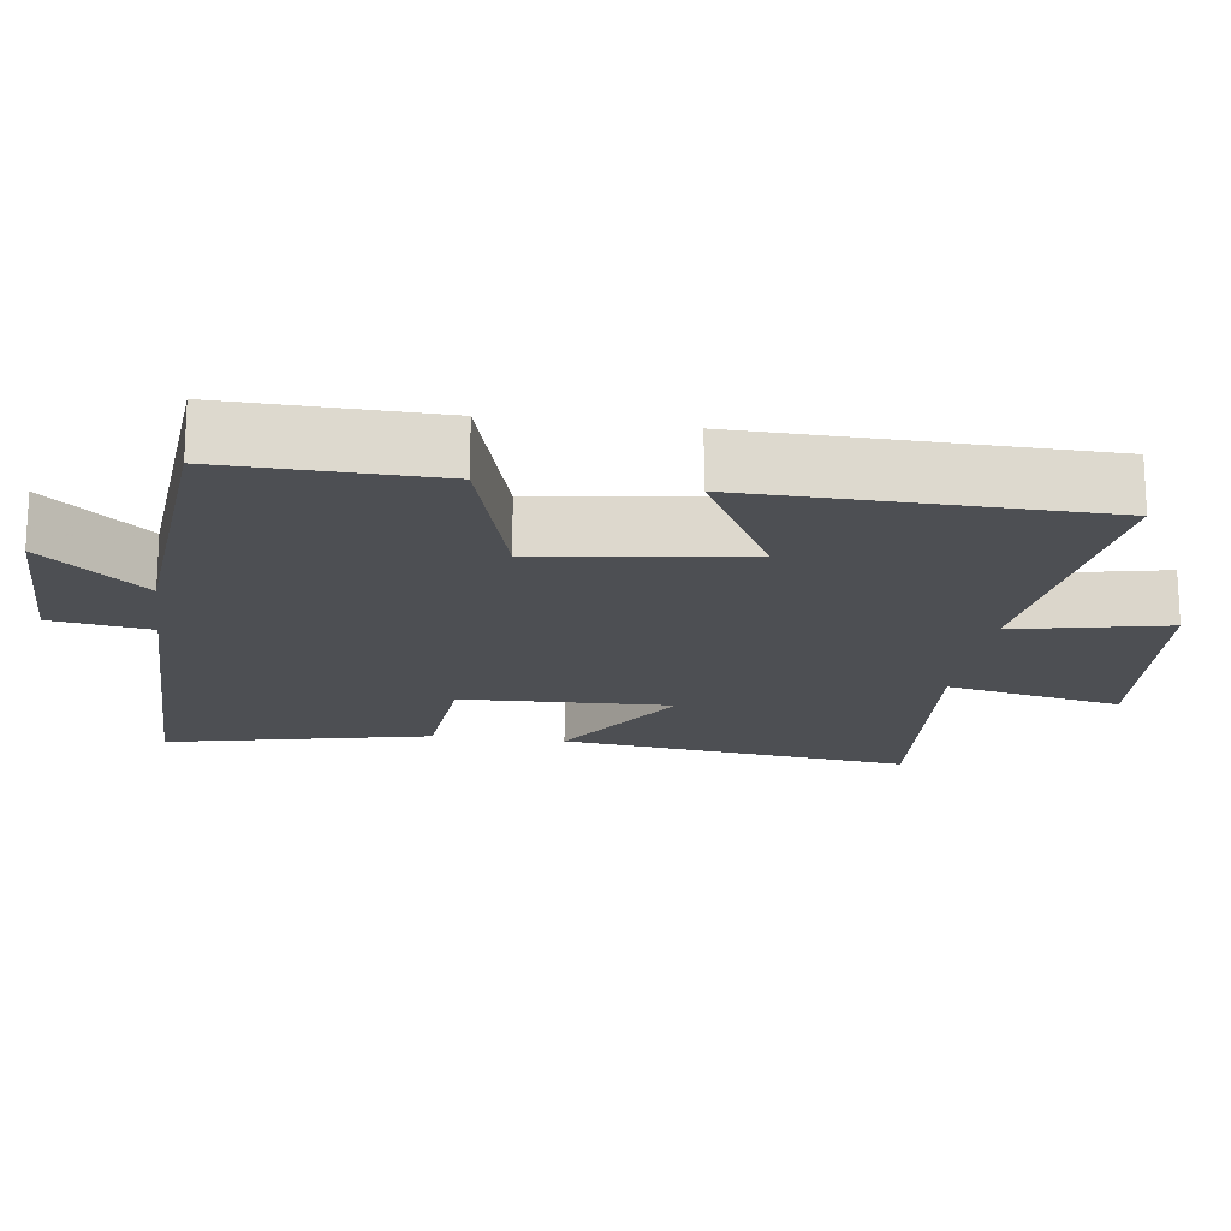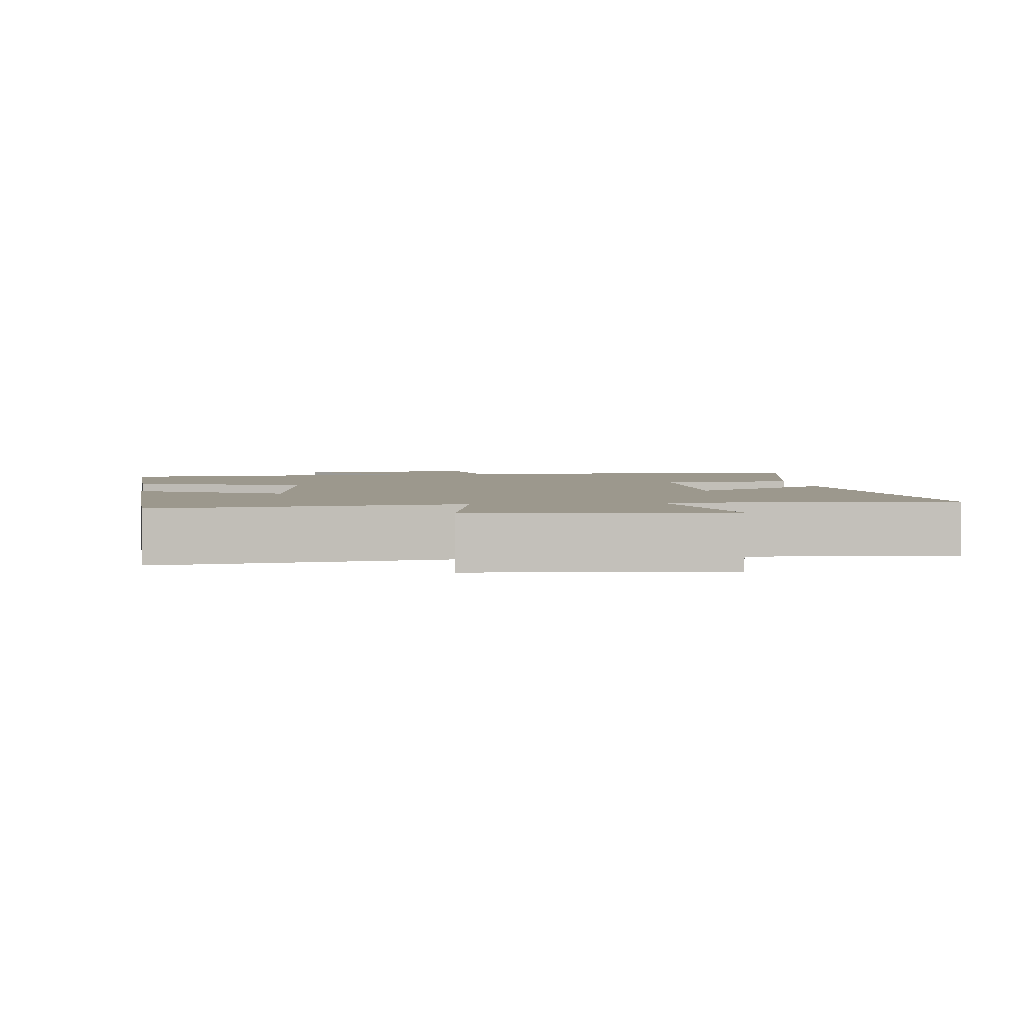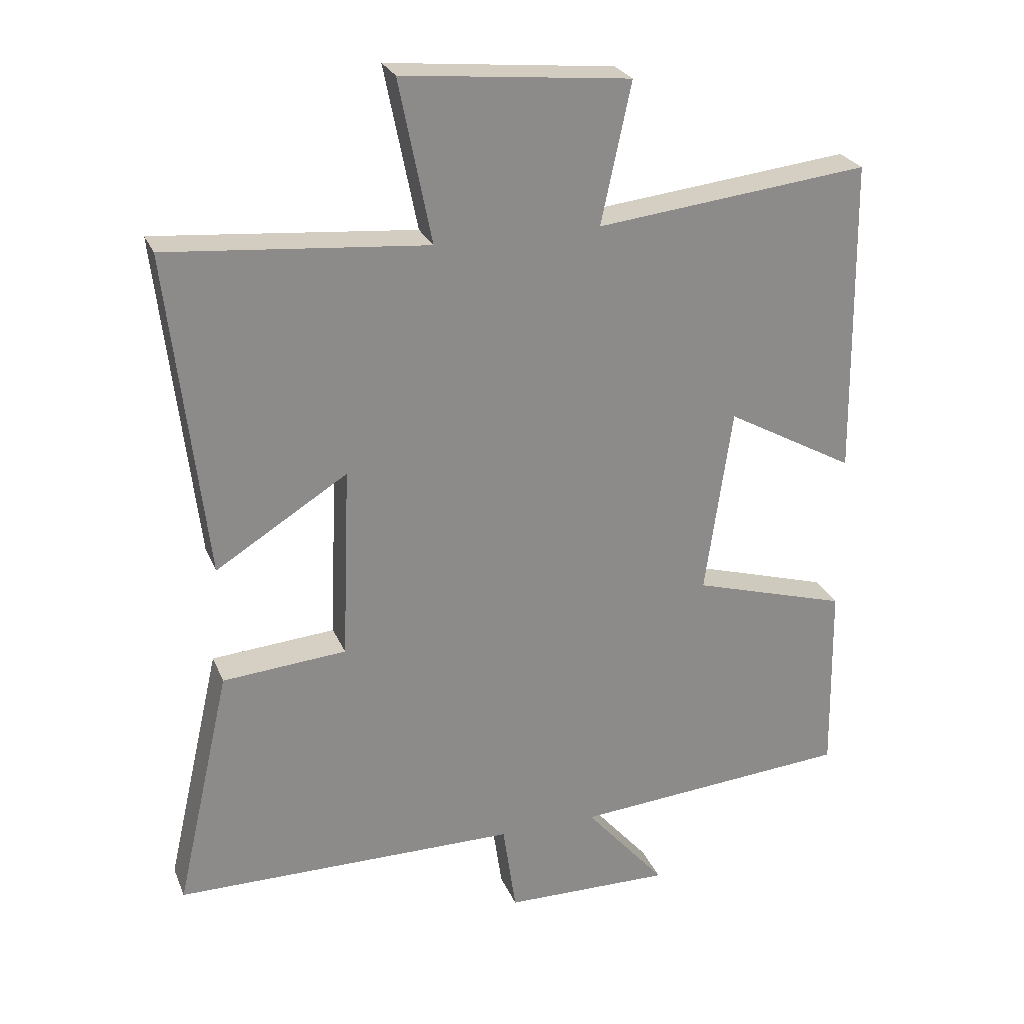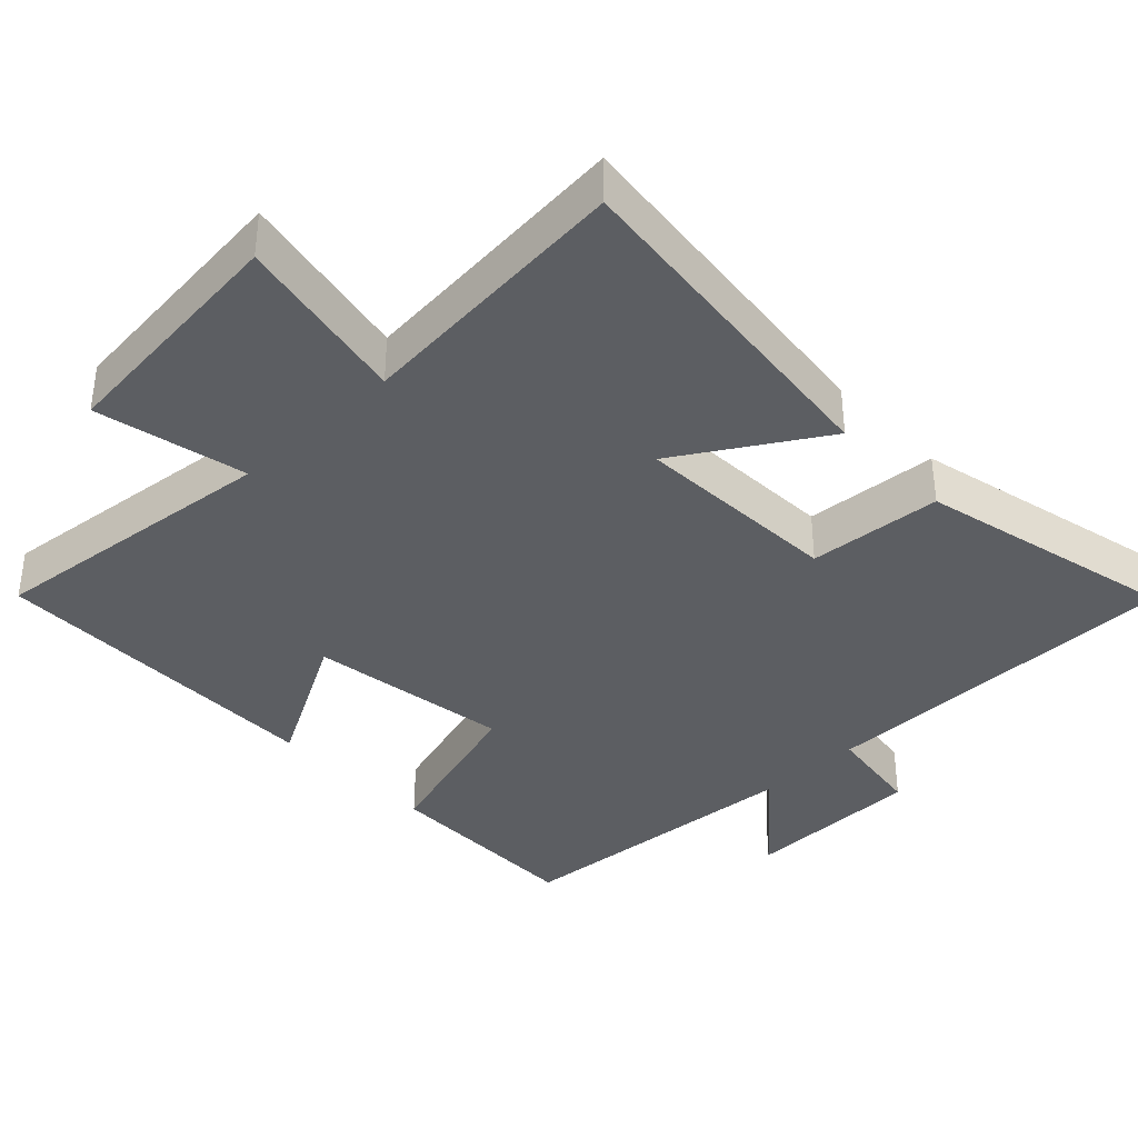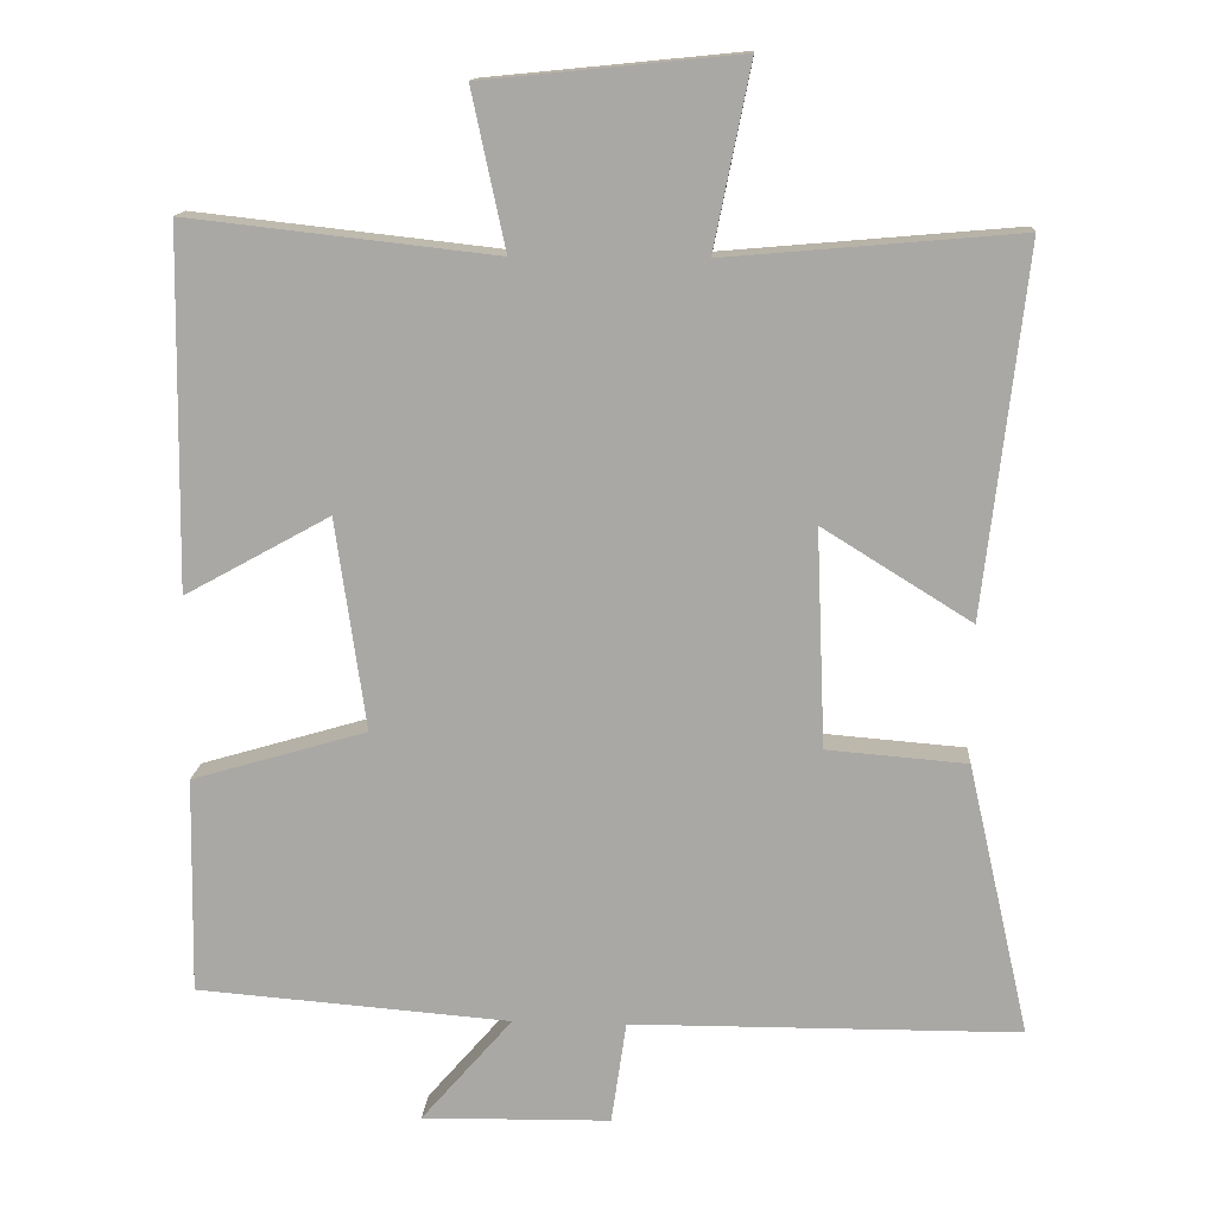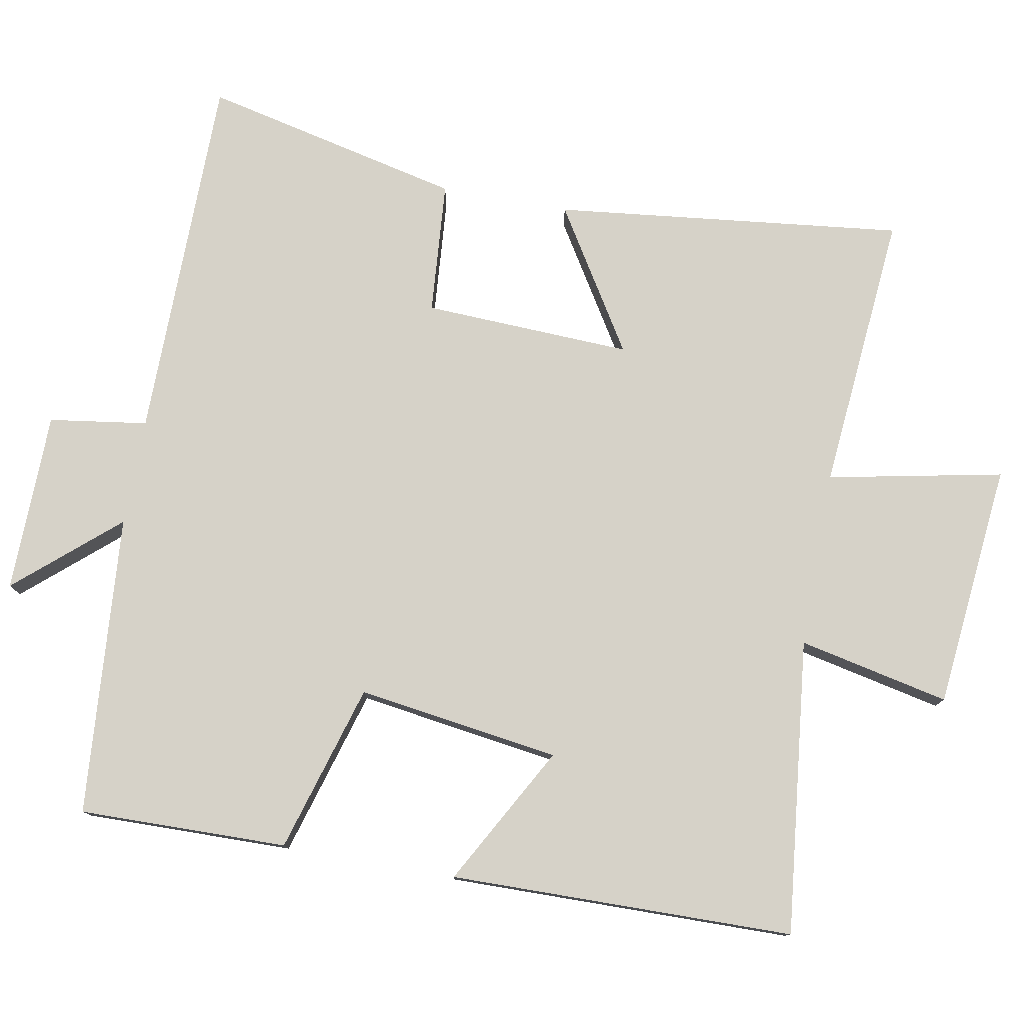
<metadata>
{"format":"obj","ext":"obj","renderer":"f3d","projection":"perspective","resolution":1024,"background":"white","views":[{"elev":-17.8,"azim":-98.2,"up":"+Y"},{"elev":3.1,"azim":-8.4,"up":"+Y"},{"elev":25.8,"azim":160.9,"up":"+Z"},{"elev":-37.5,"azim":43.9,"up":"+Y"},{"elev":14.1,"azim":3.8,"up":"+Z"},{"elev":78.1,"azim":-79.6,"up":"+Y"}]}
</metadata>
<code>
v 0.556 0.07 0.534
v 0.5 0.07 0.047
v 0.302 0.07 0.17
v 0.314 0.07 -0.12
v 0.5 0.07 -0.135
v 0.582 0.07 -0.497
v 0.065 0.07 -0.5
v 0.045 0.07 -0.637
v -0.207 0.07 -0.641
v -0.085 0.07 -0.5
v -0.505 0.07 -0.467
v -0.5 0.07 -0.177
v -0.266 0.07 -0.108
v -0.306 0.07 0.174
v -0.5 0.07 0.067
v -0.493 0.07 0.546
v -0.082 0.07 0.5
v -0.127 0.07 0.71
v 0.215 0.07 0.744
v 0.166 0.07 0.5
v 0.556 0 0.534
v 0.5 0 0.047
v 0.302 0 0.17
v 0.314 0 -0.12
v 0.5 0 -0.135
v 0.582 0 -0.497
v 0.065 0 -0.5
v 0.045 0 -0.637
v -0.207 0 -0.641
v -0.085 0 -0.5
v -0.505 0 -0.467
v -0.5 0 -0.177
v -0.266 0 -0.108
v -0.306 0 0.174
v -0.5 0 0.067
v -0.493 0 0.546
v -0.082 0 0.5
v -0.127 0 0.71
v 0.215 0 0.744
v 0.166 0 0.5
f 17 18 19 20
f 14 15 16 17
f 13 14 17 20
f 10 11 12 13
f 10 13 20
f 7 8 9 10
f 4 5 6 7
f 3 4 7 10
f 20 1 2 3
f 3 10 20
f 40 39 38 37
f 37 36 35 34
f 40 37 34 33
f 33 32 31 30
f 40 33 30
f 30 29 28 27
f 27 26 25 24
f 30 27 24 23
f 23 22 21 40
f 40 30 23
f 1 21 22 2
f 2 22 23 3
f 3 23 24 4
f 4 24 25 5
f 5 25 26 6
f 6 26 27 7
f 7 27 28 8
f 8 28 29 9
f 9 29 30 10
f 10 30 31 11
f 11 31 32 12
f 12 32 33 13
f 13 33 34 14
f 14 34 35 15
f 15 35 36 16
f 16 36 37 17
f 17 37 38 18
f 18 38 39 19
f 19 39 40 20
f 20 40 21 1

</code>
